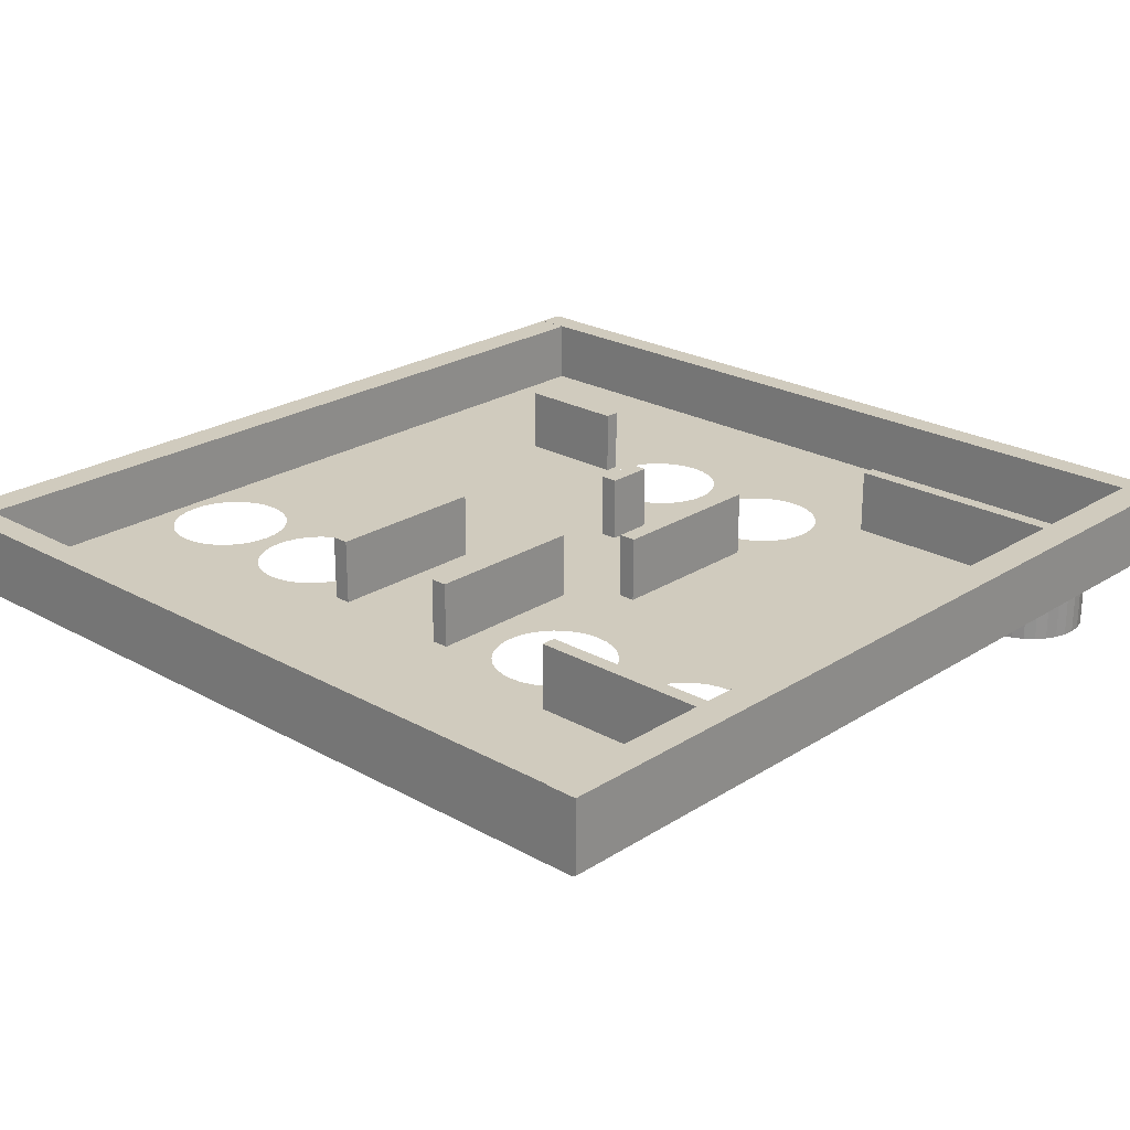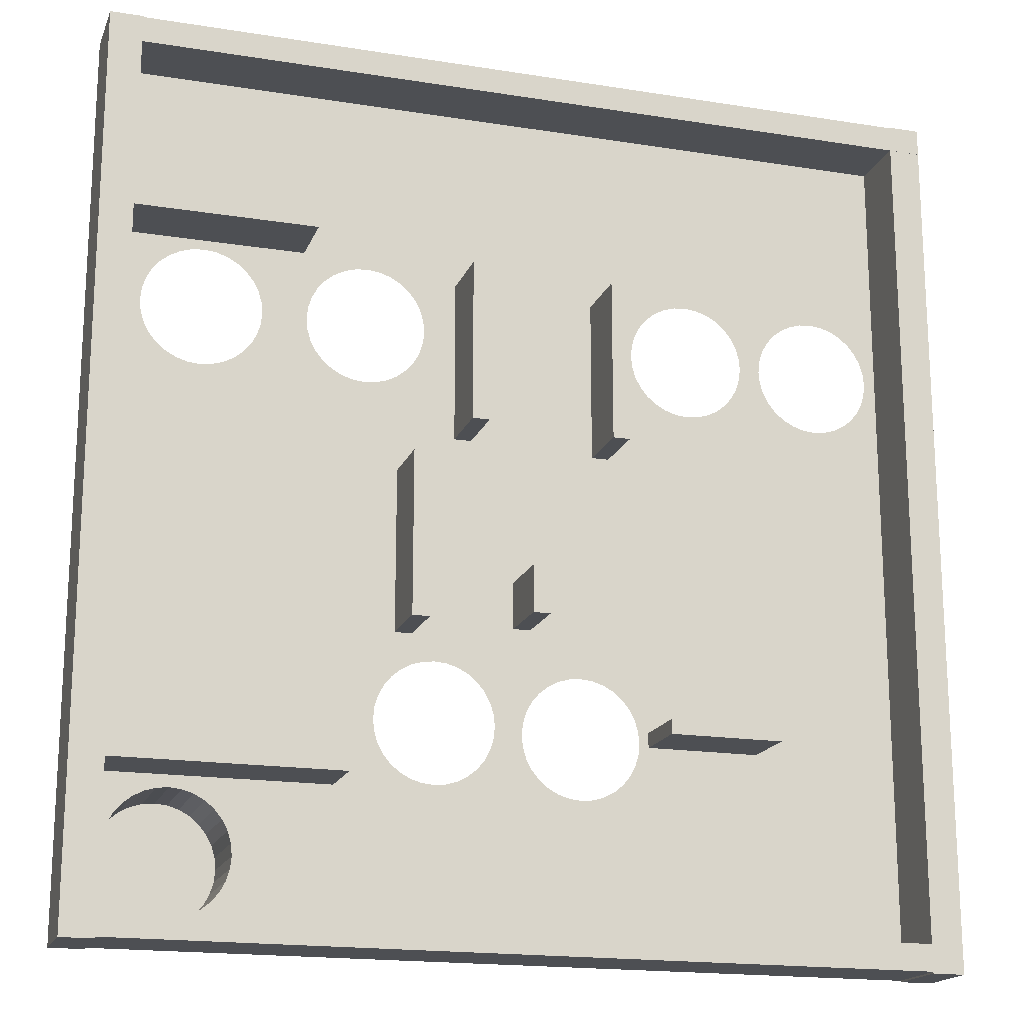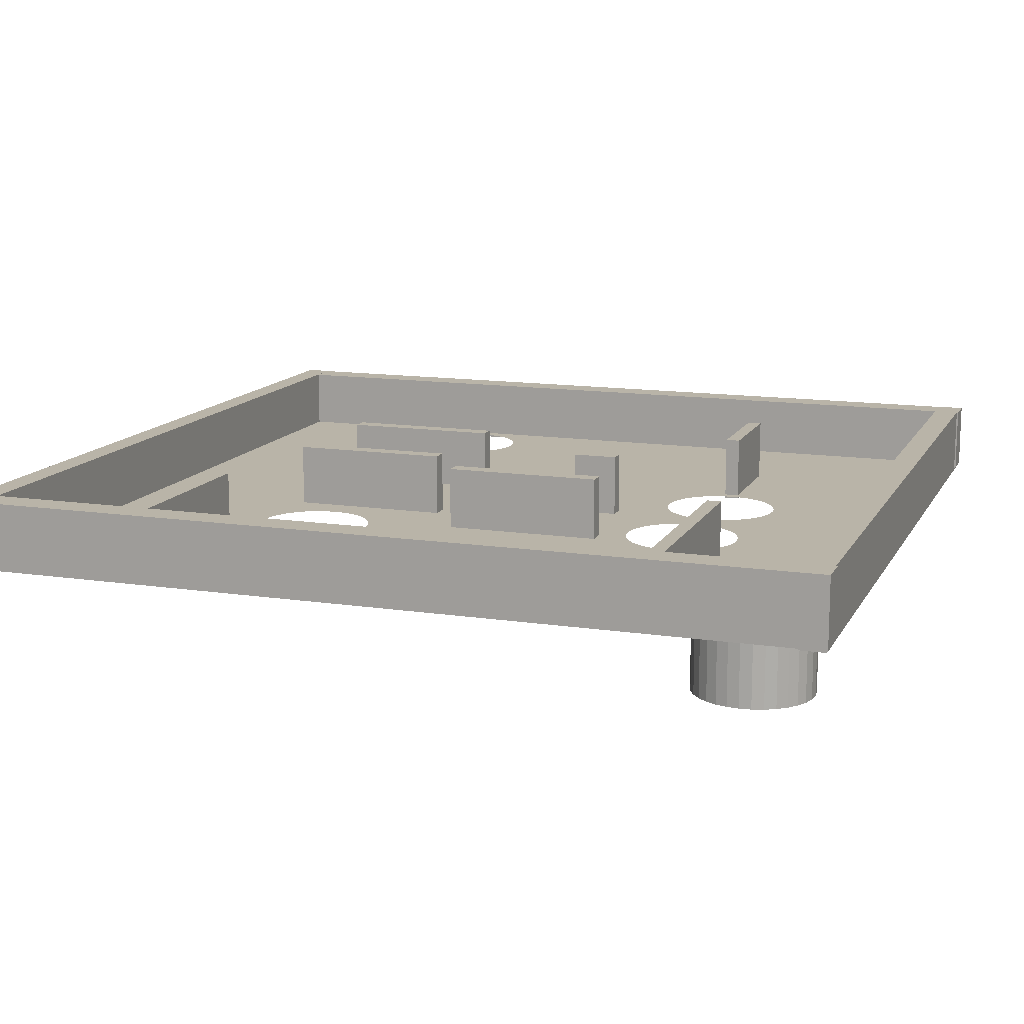
<metadata>
{"format":"obj","ext":"obj","renderer":"f3d","projection":"perspective","resolution":1024,"background":"white","views":[{"elev":23.6,"azim":43.2,"up":"+Y"},{"elev":-17.9,"azim":162.7,"up":"+Z"},{"elev":13.2,"azim":109.2,"up":"+Y"}]}
</metadata>
<code>
o Cube.001
v 2.992 0.2415 -4.599
v 2.992 0.2415 -4.843
v 6.734 0.2415 -4.843
v 6.734 0.2415 -4.599
v 2.992 1.385 -4.599
v 2.992 1.385 -4.843
v 6.734 1.385 -4.843
v 6.734 1.385 -4.599
f 5 6 1
f 6 7 2
f 7 8 3
f 8 5 4
f 1 2 4
f 8 7 5
f 6 2 1
f 7 3 2
f 8 4 3
f 5 1 4
f 2 3 4
f 7 6 5
o Plane
v 6.374 0.3048 -5.482
v 6.25 0.3048 -5.331
v 7.174 0.3048 7.28
v 6.467 0.3048 -5.655
v 6.25 -1.033 -5.331
v 6.374 -1.033 -5.482
v 6.098 0.3048 -5.206
v 6.524 0.3048 -5.843
v 6.467 -1.033 -5.655
v 6.098 -1.033 -5.206
v 4.836 -1.033 -5.331
v 5.925 0.3048 -5.114
v 7.174 0.3048 -7.379
v 6.543 0.3048 -6.038
v 6.524 -1.033 -5.843
v 4.711 -1.033 -5.482
v 4.987 -1.033 -5.206
v 5.925 -1.033 -5.114
v 5.738 0.3048 -5.057
v 6.524 0.3048 -6.233
v 6.543 -1.033 -6.038
v 4.619 -1.033 -5.655
v 5.16 -1.033 -5.114
v 5.738 -1.033 -5.057
v 4.836 0.3048 -5.331
v 4.711 0.3048 -5.482
v 4.987 0.3048 -5.206
v 5.543 0.3048 -5.038
v 6.467 0.3048 -6.421
v 6.524 -1.033 -6.233
v 4.562 -1.033 -5.843
v 4.619 0.3048 -5.655
v 5.16 0.3048 -5.114
v 5.348 -1.033 -5.057
v 5.543 -1.033 -5.038
v -6.933 0.3048 -7.379
v 6.337 0.3048 2.681
v 6.374 0.3048 -6.593
v 6.467 -1.033 -6.421
v 4.543 -1.033 -6.038
v 4.562 0.3048 -5.843
v 5.348 0.3048 -5.057
v 6.356 0.3048 2.876
v 6.28 0.3048 2.493
v 6.25 0.3048 -6.745
v 6.374 -1.033 -6.593
v 4.562 -1.033 -6.233
v 4.543 0.3048 -6.038
v -2.133 0.3048 2.458
v -2.167 0.3048 2.395
v 1.374 0.3048 -4.751
v 1.569 0.3048 -4.732
v -2.108 0.3048 2.516
v -2.115 0.3048 2.493
v 6.337 0.3048 3.071
v 6.188 0.3048 2.32
v 6.098 0.3048 -6.869
v 6.25 -1.033 -6.745
v 4.619 -1.033 -6.421
v 4.562 0.3048 -6.233
v -2.207 0.3048 2.32
v 1.757 0.3048 -4.675
v 1.179 0.3048 -4.732
v -2.058 0.3048 2.681
v 6.28 0.3048 3.258
v 6.064 0.3048 2.168
v 5.925 0.3048 -6.962
v 6.098 -1.033 -6.869
v 4.711 -1.033 -6.593
v 4.619 0.3048 -6.421
v -2.332 0.3048 2.168
v 1.929 0.3048 -4.582
v 0.9912 0.3048 -4.675
v 1.693 0.3048 2.493
v 1.785 0.3048 2.32
v 6.188 0.3048 3.431
v 5.912 0.3048 2.044
v 5.738 0.3048 -7.019
v 5.925 -1.033 -6.962
v 4.836 -1.033 -6.745
v 4.711 0.3048 -6.593
v -2.483 0.3048 2.044
v 2.081 0.3048 -4.458
v 0.8183 0.3048 -4.582
v -2.039 0.3048 2.876
v 1.91 0.3048 2.168
v 1.636 0.3048 2.681
v 6.064 0.3048 3.583
v 4.356 0.3048 2.876
v 4.376 0.3048 2.681
v 4.376 0.3048 3.071
v 5.739 0.3048 1.952
v 4.433 0.3048 2.493
v 5.543 0.3048 -7.038
v 5.738 -1.033 -7.019
v 4.987 -1.033 -6.869
v 4.836 0.3048 -6.745
v -2.656 0.3048 1.952
v 2.205 0.3048 -4.307
v 0.6667 0.3048 -4.458
v -2.058 0.3048 3.071
v -3.963 0.3048 2.493
v -4.02 0.3048 2.681
v -4.037 0.3048 2.859
v -4.039 0.3048 2.876
v 2.061 0.3048 2.044
v 1.617 0.3048 2.876
v 5.912 0.3048 3.707
v 4.433 0.3048 3.258
v 3.541 0.3048 2.493
v 5.552 0.3048 1.895
v 4.525 0.3048 2.32
v 5.348 0.3048 -7.019
v 5.543 -1.033 -7.038
v 5.16 -1.033 -6.962
v 4.987 0.3048 -6.869
v -2.839 0.3048 1.896
v 2.298 0.3048 -4.134
v 0.5424 0.3048 -4.307
v -2.115 0.3048 3.258
v 2.422 0.3048 3.856
v 2.234 0.3048 3.799
v -3.961 0.3048 2.49
v -4.387 0.3048 2.845
v -4.023 0.3048 2.713
v -4.032 0.3048 2.942
v -4.02 0.3048 3.071
v -4.463 0.3048 3.228
v -4.555 0.3048 3.401
v 2.234 0.3048 1.952
v 1.636 0.3048 3.071
v 5.739 0.3048 3.799
v 4.525 0.3048 3.431
v 5.356 0.3048 1.876
v 4.649 0.3048 2.168
v 3.448 0.3048 2.32
v 5.16 0.3048 -6.962
v 5.348 -1.033 -7.019
v -2.844 0.3048 1.895
v -3.746 0.3048 2.168
v -3.87 0.3048 2.32
v 2.355 0.3048 -3.946
v -0.2748 0.3048 -4.452
v 0.45 0.3048 -4.134
v -0.3695 0.3048 -4.568
v -0.5211 0.3048 -4.692
v -1.18 0.3048 -4.85
v -1.077 0.3048 -4.861
v -0.8816 0.3048 -4.841
v -0.694 0.3048 -4.784
v -2.207 0.3048 3.431
v 2.061 0.3048 3.707
v 2.617 0.3048 3.876
v -4.406 0.3048 3.04
v 2.422 0.3048 1.895
v 1.693 0.3048 3.258
v 3.324 0.3048 2.168
v 5.552 0.3048 3.856
v 4.649 0.3048 3.583
v 5.161 0.3048 1.895
v 4.801 0.3048 2.044
v -2.917 0.3048 1.888
v -3.594 0.3048 2.044
v -4.406 0.3048 2.65
v 2.374 0.3048 -3.751
v -1.421 0.3048 -4.796
v -1.272 0.3048 -4.841
v -0.1381 0.3048 -4.195
v 0.3931 0.3048 -3.946
v -0.1528 0.3048 -4.243
v -0.2452 0.3048 -4.416
v -2.332 0.3048 3.583
v -3.963 0.3048 3.258
v 1.91 0.3048 3.583
v 2.812 0.3048 3.856
v -4.68 0.3048 3.552
v 2.617 0.3048 1.876
v 3.172 0.3048 2.044
v 1.785 0.3048 3.431
v 3.598 0.3048 2.681
v 4.801 0.3048 3.707
v 5.356 0.3048 3.876
v 4.974 0.3048 1.952
v -3.039 0.3048 1.876
v -3.421 0.3048 1.952
v 2.355 0.3048 -3.556
v -1.579 0.3048 -4.721
v -1.459 0.3048 -4.784
v -0.08846 0.3048 -3.981
v 0.3739 0.3048 -3.751
v -0.09586 0.3048 -4.056
v -2.483 0.3048 3.707
v -3.87 0.3048 3.431
v 2.999 0.3048 3.799
v -3.746 0.3048 3.583
v -3.594 0.3048 3.707
v -4.831 0.3048 3.677
v 2.812 0.3048 1.895
v 2.999 0.3048 1.952
v 3.617 0.3048 2.876
v 4.974 0.3048 3.799
v 5.161 0.3048 3.856
v -3.04 0.3048 1.876
v 2.298 0.3048 -3.368
v -1.691 0.3048 -4.644
v -1.632 0.3048 -4.692
v -0.08223 0.3048 -3.804
v 0.3931 0.3048 -3.556
v -0.07665 0.3048 -3.861
v -2.656 0.3048 3.799
v 3.172 0.3048 3.707
v -4.463 0.3048 2.462
v -6.311 0.3048 3.228
v -6.218 0.3048 3.401
v -6.094 0.3048 3.552
v -6.933 0.3048 7.28
v -3.497 0.3048 3.759
v -5.004 0.3048 3.769
v 3.598 0.3048 3.071
v -3.234 0.3048 1.895
v -3.254 0.3048 1.901
v 2.219 0.3048 -3.221
v -1.773 0.3048 -4.576
v -0.09586 0.3048 -3.666
v -0.09604 0.3048 -3.665
v 0.45 0.3048 -3.368
v -2.844 0.3048 3.856
v 3.324 0.3048 3.583
v -4.555 0.3048 2.29
v -6.387 0.3048 2.845
v -6.368 0.3048 3.04
v -5.942 0.3048 3.677
v -3.452 0.3048 3.783
v -5.192 0.3048 3.826
v 3.541 0.3048 3.258
v 2.205 0.3048 -3.195
v -1.823 0.3048 -4.52
v -1.784 0.3048 -4.568
v -0.1251 0.3048 -3.569
v 0.5424 0.3048 -3.195
v -3.039 0.3048 3.876
v -3.421 0.3048 3.799
v 3.448 0.3048 3.431
v -4.68 0.3048 2.138
v -6.368 0.3048 2.65
v -5.77 0.3048 3.769
v -5.387 0.3048 3.845
v 2.204 0.3048 -3.193
v -1.854 0.3048 -4.482
v -0.1441 0.3048 -3.506
v 0.6667 0.3048 -3.044
v -3.234 0.3048 3.856
v -3.411 0.3048 3.803
v -4.831 0.3048 2.014
v -6.311 0.3048 2.462
v -5.582 0.3048 3.826
v 2.15 0.3048 -3.128
v -5.77 0.3048 1.921
v 0.8183 0.3048 -2.919
v -1.908 0.3048 -4.416
v -0.1528 0.3048 -3.478
v -0.2452 0.3048 -3.305
v -2.001 0.3048 -4.243
v -0.3695 0.3048 -3.153
v -2.057 0.3048 -4.056
v -0.5211 0.3048 -3.029
v -0.694 0.3048 -2.937
v -0.8816 0.3048 -2.88
v -1.077 0.3048 -2.861
v -1.272 0.3048 -2.88
v -1.459 0.3048 -2.937
v -1.632 0.3048 -3.029
v -1.784 0.3048 -3.153
v -1.908 0.3048 -3.305
v -2.001 0.3048 -3.478
v -2.057 0.3048 -3.666
v -2.077 0.3048 -3.861
v -5.004 0.3048 1.921
v -6.218 0.3048 2.29
v 2.081 0.3048 -3.044
v -5.942 0.3048 2.014
v 0.9912 0.3048 -2.827
v -5.192 0.3048 1.864
v -6.094 0.3048 2.138
v 1.929 0.3048 -2.919
v 2.043 0.3048 -3.013
v 1.179 0.3048 -2.77
v 1.81 0.3048 -2.856
v -5.387 0.3048 1.845
v -5.582 0.3048 1.864
v 1.374 0.3048 -2.751
v 1.757 0.3048 -2.827
v 1.641 0.3048 -2.792
v 1.51 0.3048 -2.764
v 1.549 0.3048 -2.768
v 1.569 0.3048 -2.77
f 9 10 11
f 12 9 11
f 11 16 12
f 21 22 11
f 10 15 11
f 21 28 22
f 21 37 28
f 21 46 37
f 21 53 46
f 21 65 53
f 21 75 65
f 21 86 75
f 21 102 86
f 21 44 102
f 15 20 11
f 44 145 121
f 44 124 145
f 44 105 124
f 44 89 105
f 44 78 89
f 44 68 78
f 44 56 68
f 44 49 56
f 44 40 49
f 44 34 40
f 44 33 34
f 44 35 33
f 44 41 35
f 136 137 112
f 137 134 113
f 125 41 147
f 41 170 147
f 162 136 133
f 41 211 192
f 192 170 41
f 132 111 110
f 110 131 132
f 132 162 111
f 41 229 228
f 228 211 41
f 172 148 171
f 171 41 172
f 171 193 41
f 193 229 41
f 172 149 148
f 172 132 131
f 41 220 172
f 41 237 220
f 41 252 237
f 41 262 252
f 41 286 262
f 41 294 293
f 293 286 41
f 296 291 286
f 41 288 294
f 41 265 288
f 291 296 300
f 301 297 291
f 41 256 265
f 303 298 304
f 297 301 304
f 41 244 256
f 41 230 244
f 302 266 303
f 126 150 41
f 41 107 126
f 41 91 107
f 41 80 91
f 41 70 80
f 41 60 70
f 41 44 60
f 150 173 41
f 44 71 59
f 44 81 71
f 44 92 81
f 44 108 92
f 44 127 108
f 158 154 127
f 127 44 158
f 44 157 158
f 44 156 157
f 44 155 156
f 154 153 127
f 151 152 153
f 152 179 178
f 152 151 179
f 176 177 178
f 44 175 155
f 44 174 175
f 197 198 199
f 177 176 199
f 44 196 174
f 44 195 196
f 215 216 217
f 198 197 217
f 44 214 195
f 44 213 214
f 233 234 232
f 216 215 232
f 44 231 213
f 247 248 233
f 44 246 231
f 44 245 246
f 258 259 247
f 44 257 245
f 266 285 273
f 266 284 285
f 266 283 284
f 266 282 283
f 266 281 282
f 266 280 281
f 266 279 280
f 266 278 279
f 266 277 278
f 266 276 277
f 266 275 276
f 266 274 275
f 266 259 274
f 273 271 266
f 259 270 272
f 268 44 271
f 259 258 269
f 259 269 270
f 268 257 44
f 266 267 259
f 173 194 41
f 266 290 267
f 266 295 290
f 266 299 295
f 266 302 299
f 194 212 41
f 212 230 41
f 44 289 266
f 201 181 137
f 137 203 201
f 184 204 137
f 184 224 204
f 135 134 137
f 181 135 137
f 41 90 79
f 41 106 90
f 79 69 41
f 69 58 41
f 41 125 106
f 184 205 224
f 44 292 289
f 44 287 292
f 44 263 287
f 44 253 263
f 224 238 44
f 205 226 224
f 224 239 238
f 224 221 239
f 224 222 221
f 224 223 222
f 224 240 223
f 224 254 240
f 226 242 224
f 224 264 254
f 242 255 224
f 224 255 264
f 224 241 225
f 57 50 58
f 235 249 11
f 11 218 235
f 11 200 218
f 11 180 200
f 11 159 180
f 11 128 159
f 11 109 128
f 11 93 109
f 11 72 93
f 249 260 11
f 251 236 11
f 11 243 251
f 11 227 243
f 11 208 227
f 11 188 208
f 11 118 188
f 84 96 11
f 11 73 84
f 11 63 73
f 11 51 63
f 11 45 51
f 11 36 45
f 36 52 45
f 36 64 52
f 36 74 64
f 36 85 74
f 36 100 85
f 36 119 100
f 36 142 119
f 36 168 142
f 36 191 168
f 36 169 191
f 36 143 169
f 36 120 143
f 36 101 120
f 118 98 36
f 96 116 11
f 118 97 98
f 118 99 97
f 118 117 99
f 118 141 117
f 118 11 141
f 116 140 11
f 11 189 167
f 11 209 189
f 11 210 209
f 140 166 11
f 11 190 210
f 36 144 118
f 166 190 11
f 236 219 11
f 36 165 144
f 36 186 165
f 36 207 186
f 36 206 207
f 36 185 206
f 36 163 185
f 36 138 163
f 36 114 138
f 36 94 114
f 36 83 94
f 36 72 83
f 219 202 11
f 72 95 82
f 72 115 95
f 72 139 115
f 72 164 139
f 72 187 164
f 72 182 187
f 72 160 182
f 72 130 160
f 72 11 130
f 202 183 11
f 11 161 129
f 183 161 11
f 36 61 72
f 261 224 260
f 11 27 36
f 224 261 250
f 250 241 224
f 61 36 62
f 50 57 62
f 20 27 11
f 22 16 11
f 44 121 102
f 137 113 112
f 136 112 133
f 162 133 111
f 149 172 131
f 293 296 286
f 300 301 291
f 298 297 304
f 266 298 303
f 44 59 60
f 152 127 153
f 177 152 178
f 198 177 199
f 216 198 217
f 234 216 232
f 248 234 233
f 259 248 247
f 259 272 274
f 44 266 271
f 204 203 137
f 224 225 204
f 238 253 44
f 50 41 58
f 98 101 36
f 11 167 141
f 72 82 83
f 11 129 130
f 224 11 260
f 36 50 62
f 103 86 122
f 87 75 103
f 76 65 87
f 66 53 76
f 54 46 66
f 47 37 54
f 38 28 47
f 29 22 38
f 23 16 29
f 17 12 23
f 14 9 17
f 9 14 10
f 18 15 13
f 26 20 18
f 32 27 26
f 43 36 32
f 42 50 43
f 31 41 42
f 25 35 31
f 19 33 25
f 24 34 19
f 30 40 24
f 39 49 30
f 48 56 39
f 55 68 48
f 67 78 55
f 77 89 67
f 88 105 77
f 104 124 88
f 123 145 104
f 122 102 146
f 146 121 123
f 122 146 103
f 103 146 123
f 103 123 87
f 87 123 104
f 87 104 76
f 76 104 88
f 76 88 66
f 66 88 77
f 66 77 54
f 54 77 67
f 54 67 47
f 47 67 55
f 47 55 38
f 38 55 48
f 38 48 29
f 29 48 39
f 29 39 23
f 23 39 30
f 23 30 17
f 17 30 24
f 17 24 14
f 14 24 19
f 14 19 13
f 13 19 25
f 13 25 18
f 18 25 31
f 18 31 26
f 26 31 42
f 26 42 32
f 32 42 43
f 86 102 122
f 75 86 103
f 65 75 87
f 53 65 76
f 46 53 66
f 37 46 54
f 28 37 47
f 22 28 38
f 16 22 29
f 12 16 23
f 9 12 17
f 14 13 10
f 15 10 13
f 20 15 18
f 27 20 26
f 36 27 32
f 50 36 43
f 41 50 42
f 35 41 31
f 33 35 25
f 34 33 19
f 40 34 24
f 49 40 30
f 56 49 39
f 68 56 48
f 78 68 55
f 89 78 67
f 105 89 77
f 124 105 88
f 145 124 104
f 102 121 146
f 121 145 123
o Cube
v -7.125 0.1847 -7.052
v -7.125 0.1847 -7.489
v 7.16 0.1847 -7.489
v 7.16 0.1847 -7.052
v -7.125 1.394 -7.052
v -7.125 1.394 -7.489
v 7.16 1.394 -7.489
v 7.16 1.394 -7.052
v -6.585 0.2263 -7.516
v -6.585 0.2263 7.357
v -7.125 0.2263 7.357
v -7.125 0.2263 -7.516
v -6.585 1.39 -7.516
v -6.585 1.39 7.357
v -7.125 1.39 7.357
v -7.125 1.39 -7.516
v 7.223 0.2274 -7.516
v 7.223 0.2274 7.357
v 6.683 0.2274 7.357
v 6.683 0.2274 -7.516
v 7.223 1.396 -7.516
v 7.223 1.396 7.357
v 6.683 1.396 7.357
v 6.683 1.396 -7.516
v -7.125 0.1847 7.341
v -7.125 0.1847 6.904
v 7.16 0.1847 6.904
v 7.16 0.1847 7.341
v -7.125 1.394 7.341
v -7.125 1.394 6.904
v 7.16 1.394 6.904
v 7.16 1.394 7.341
f 309 310 305
f 310 311 306
f 311 312 307
f 312 309 308
f 305 306 308
f 312 311 309
f 313 314 316
f 317 320 318
f 313 317 314
f 314 318 319
f 315 319 316
f 317 313 320
f 310 306 305
f 311 307 306
f 312 308 307
f 309 305 308
f 306 307 308
f 311 310 309
f 314 315 316
f 320 319 318
f 317 318 314
f 315 314 319
f 319 320 316
f 313 316 320
f 321 322 324
f 325 328 326
f 321 325 322
f 322 326 323
f 323 327 324
f 325 321 328
f 333 334 329
f 334 335 330
f 335 336 331
f 336 333 332
f 329 330 332
f 336 335 333
f 322 323 324
f 328 327 326
f 325 326 322
f 326 327 323
f 327 328 324
f 321 324 328
f 334 330 329
f 335 331 330
f 336 332 331
f 333 329 332
f 330 331 332
f 335 334 333
o Cube.002
v -4.111 0.2415 -3.677
v -4.111 0.2415 -3.921
v -2.234 0.2415 -3.921
v -2.234 0.2415 -3.677
v -4.111 1.385 -3.677
v -4.111 1.385 -3.921
v -2.234 1.385 -3.921
v -2.234 1.385 -3.677
f 341 342 337
f 342 343 338
f 343 344 339
f 344 341 340
f 337 338 340
f 344 343 341
f 342 338 337
f 343 339 338
f 344 340 339
f 341 337 340
f 338 339 340
f 343 342 341
o Cube.003
v 3.689 0.2415 4.279
v 3.689 0.2415 4.035
v 6.75 0.2415 4.035
v 6.75 0.2415 4.279
v 3.689 1.385 4.279
v 3.689 1.385 4.035
v 6.75 1.385 4.035
v 6.75 1.385 4.279
f 349 350 345
f 350 351 346
f 351 352 347
f 352 349 348
f 345 346 348
f 352 351 349
f 350 346 345
f 351 347 346
f 352 348 347
f 349 345 348
f 346 347 348
f 351 350 349
o Cube.004
v -1.6 0.2415 3.689
v -1.6 0.2415 0.9619
v -1.314 0.2415 0.9619
v -1.314 0.2415 3.689
v -1.6 1.385 3.689
v -1.6 1.385 0.9619
v -1.314 1.385 0.9619
v -1.314 1.385 3.689
f 357 358 353
f 358 359 354
f 359 360 355
f 360 357 356
f 353 354 356
f 360 359 357
f 358 354 353
f 359 355 354
f 360 356 355
f 357 353 356
f 354 355 356
f 359 358 357
o Cube.005
v 0.7971 0.2415 3.769
v 0.7971 0.2415 1.042
v 1.082 0.2415 1.042
v 1.082 0.2415 3.769
v 0.7971 1.385 3.769
v 0.7971 1.385 1.042
v 1.082 1.385 1.042
v 1.082 1.385 3.769
f 365 366 361
f 366 367 362
f 367 368 363
f 368 365 364
f 361 362 364
f 368 367 365
f 366 362 361
f 367 363 362
f 368 364 363
f 365 361 364
f 362 363 364
f 367 366 365
o Cube.006
v 1.759 0.2415 0.4084
v 1.759 0.2415 -2.318
v 2.045 0.2415 -2.318
v 2.045 0.2415 0.4084
v 1.759 1.385 0.4084
v 1.759 1.385 -2.318
v 2.045 1.385 -2.318
v 2.045 1.385 0.4084
f 373 374 369
f 374 375 370
f 375 376 371
f 376 373 372
f 369 370 372
f 376 375 373
f 374 370 369
f 375 371 370
f 376 372 371
f 373 369 372
f 370 371 372
f 375 374 373
o Cube.007
v -0.2201 0.2415 -1.329
v -0.2201 0.2415 -2.111
v 0.06513 0.2415 -2.111
v 0.06513 0.2415 -1.329
v -0.2201 1.385 -1.329
v -0.2201 1.385 -2.111
v 0.06513 1.385 -2.111
v 0.06513 1.385 -1.329
f 381 382 377
f 382 383 378
f 383 384 379
f 384 381 380
f 377 378 380
f 384 383 381
f 382 378 377
f 383 379 378
f 384 380 379
f 381 377 380
f 378 379 380
f 383 382 381

</code>
